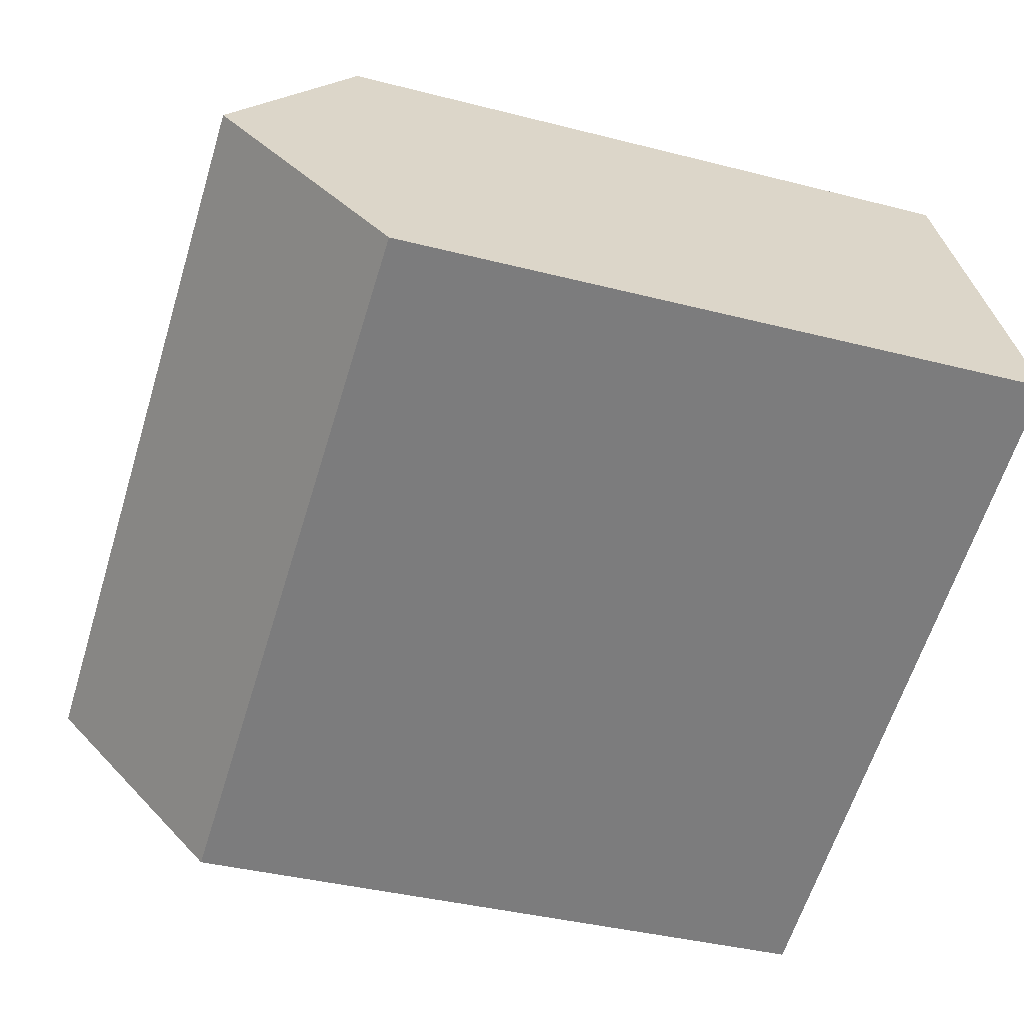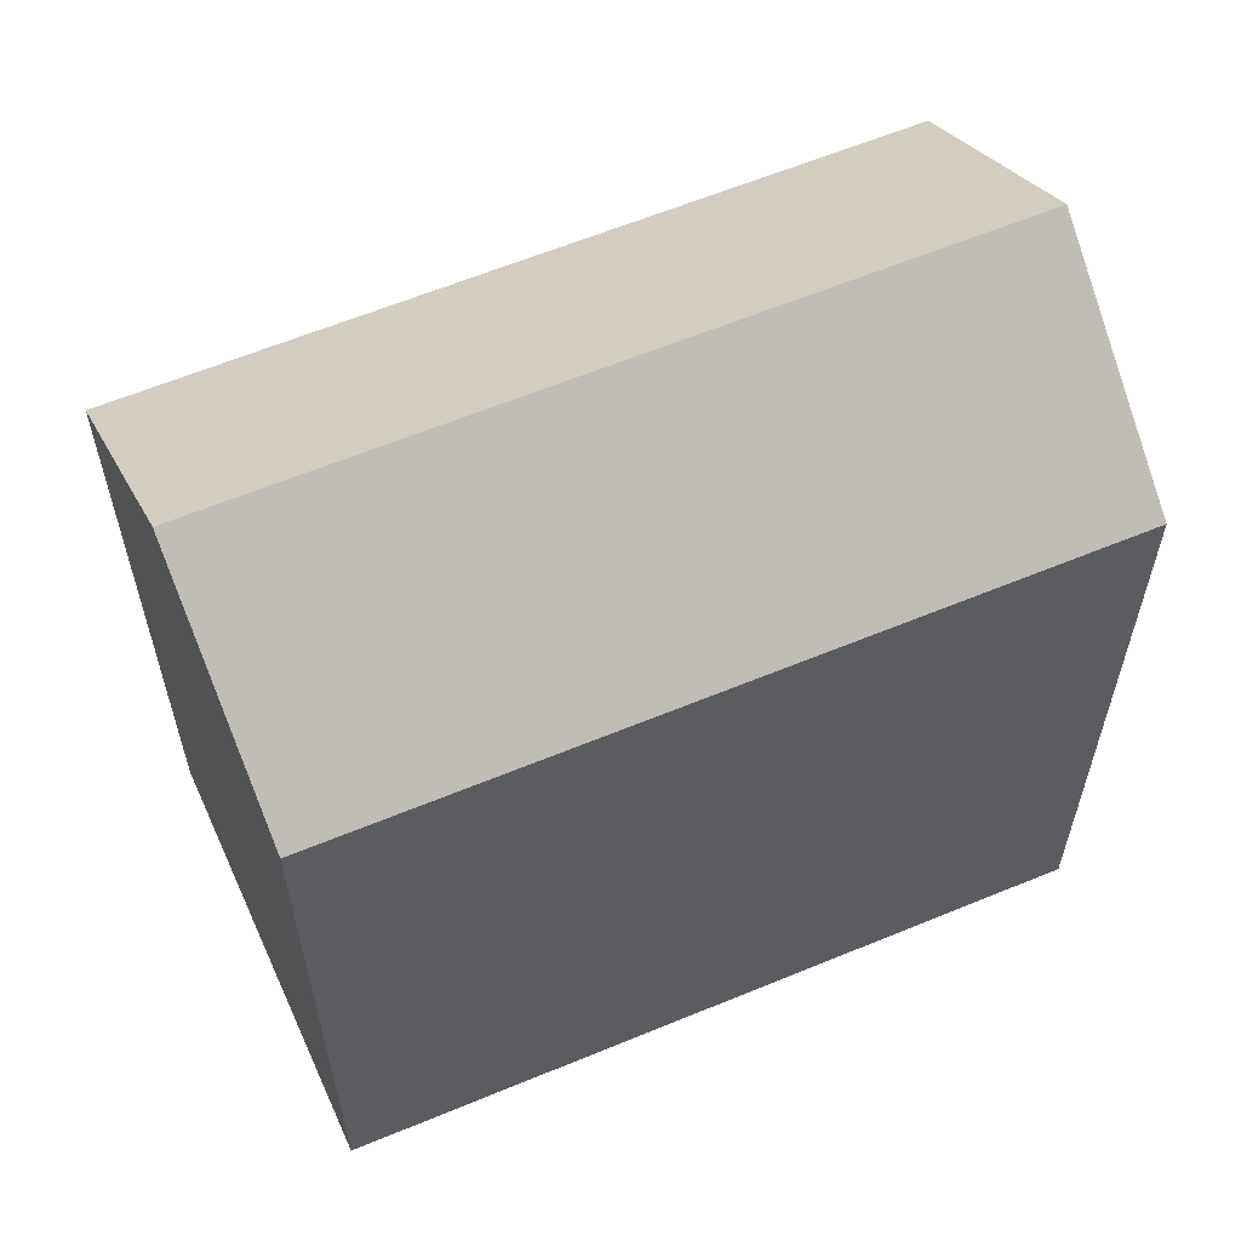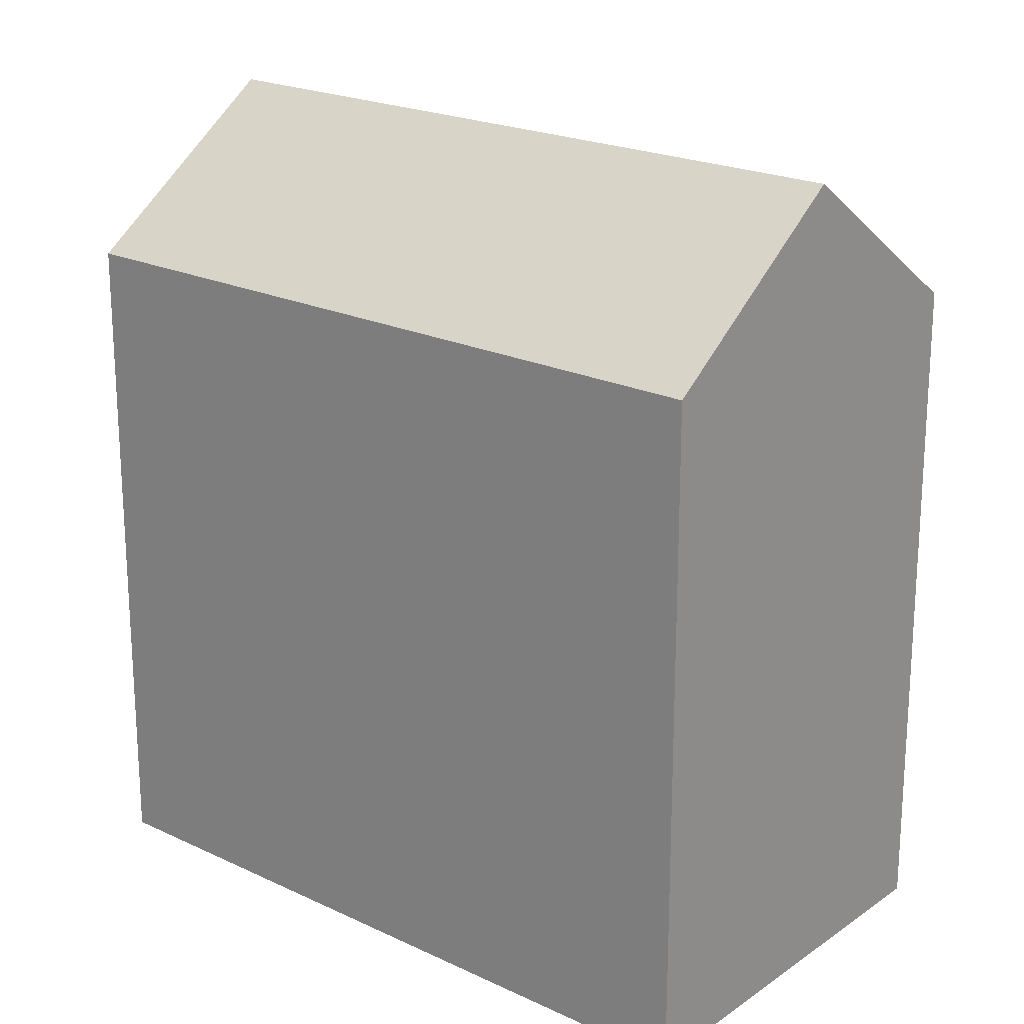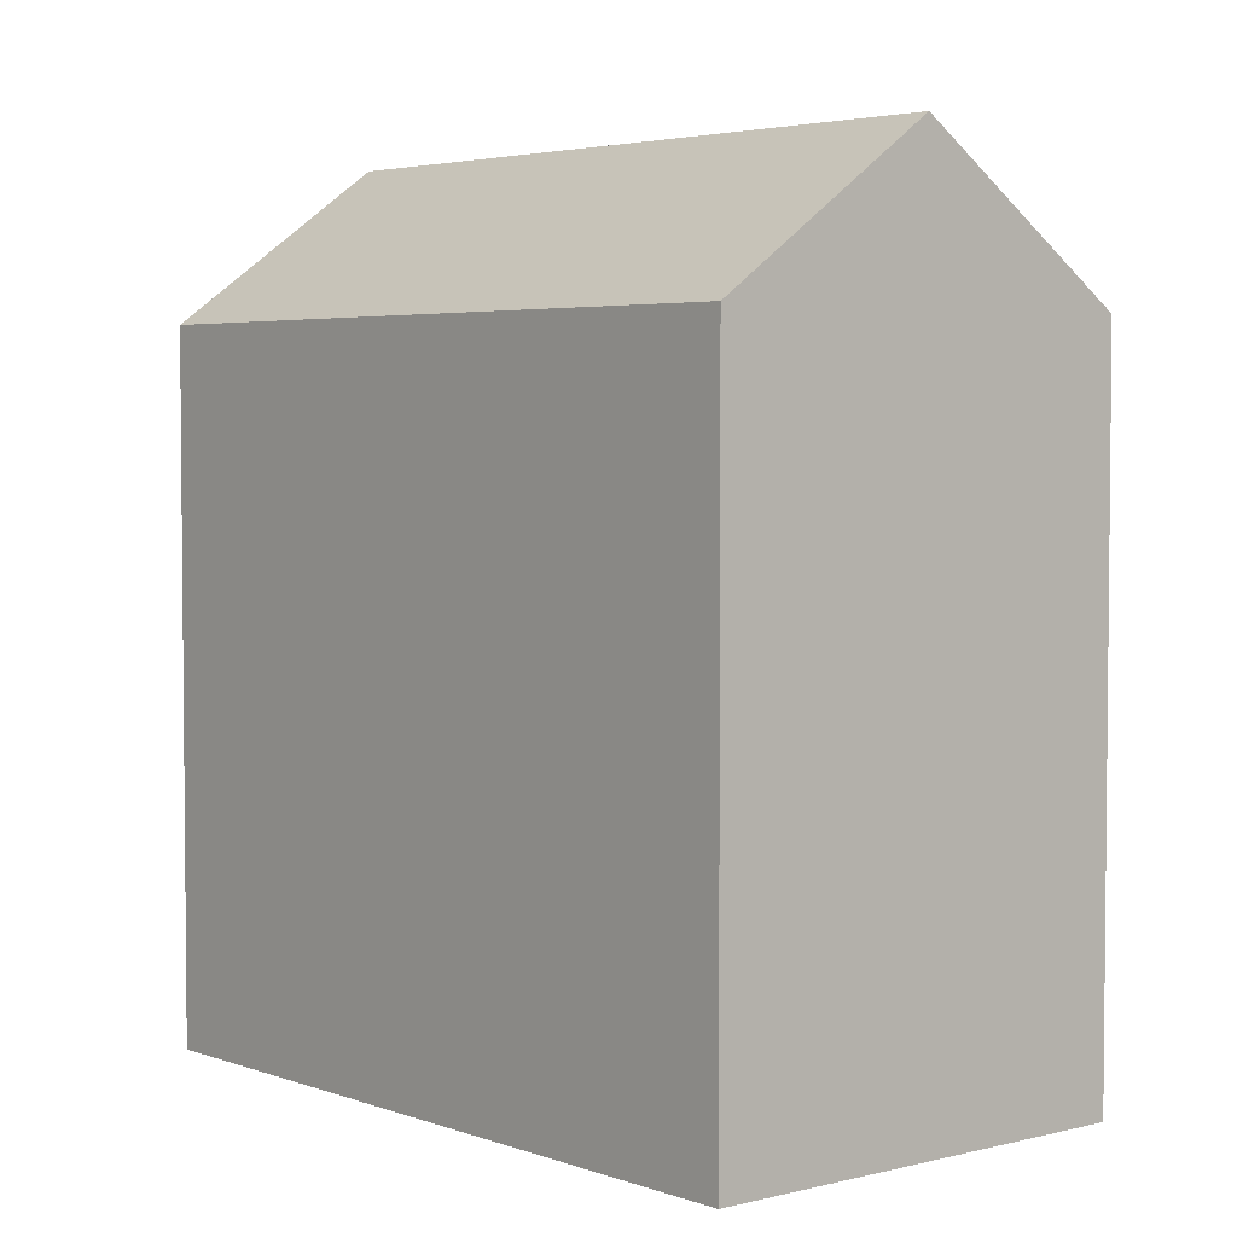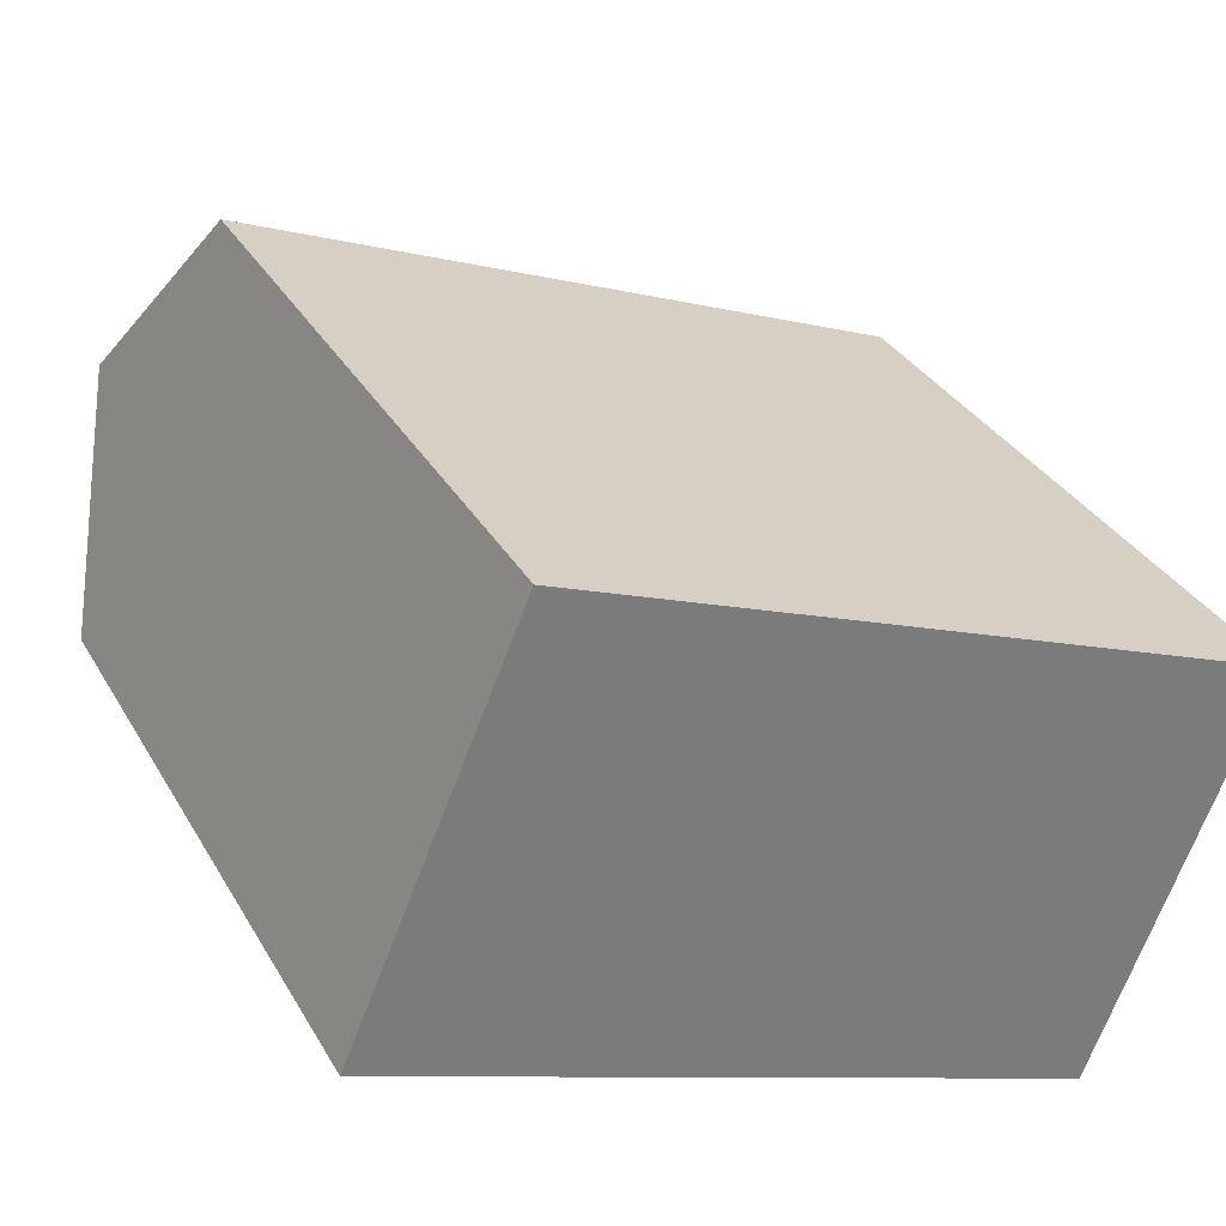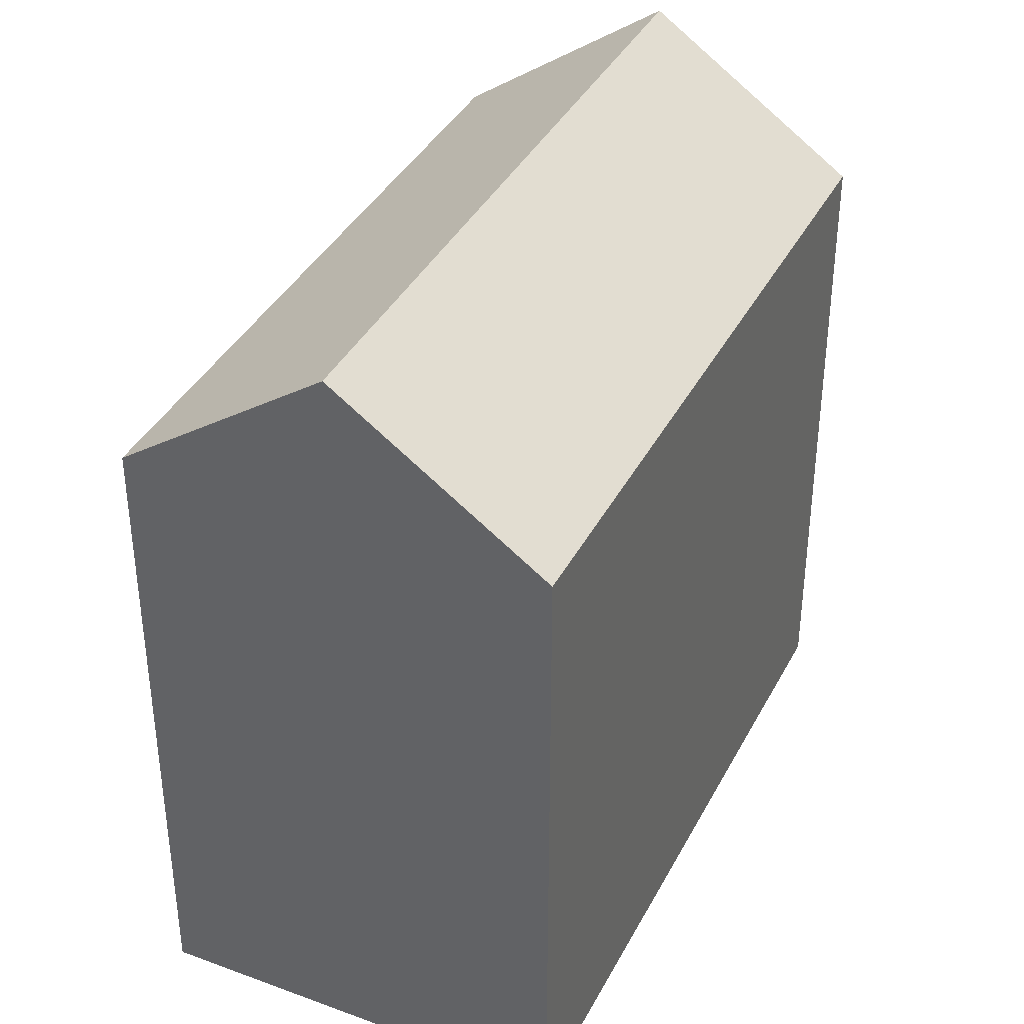
<metadata>
{"format":"obj","ext":"obj","renderer":"f3d","projection":"perspective","resolution":1024,"background":"white","views":[{"elev":-37.9,"azim":-108.2,"up":"+Z"},{"elev":61.5,"azim":-1.3,"up":"+Y"},{"elev":21.0,"azim":-118.0,"up":"+Y"},{"elev":3.8,"azim":71.6,"up":"+Y"},{"elev":32.9,"azim":-25.7,"up":"+Z"},{"elev":38.5,"azim":136.7,"up":"+Y"}]}
</metadata>
<code>
v 3.834 0.01209 4.307
v 3.818 0.04117 4.269
v 3.802 0.01209 4.231
v 3.802 -0.117 4.231
v 3.834 -0.117 4.307
v 3.952 0.04115 4.216
v 3.936 0.01209 4.178
v 3.802 -0.117 4.231
v 3.802 0.01209 4.231
v 3.936 0.01209 4.178
v 3.936 -0.117 4.178
v 3.967 -0.117 4.255
v 3.834 -0.117 4.307
v 3.802 -0.117 4.231
v 3.936 -0.117 4.178
v 3.967 0.01209 4.255
v 3.834 0.01209 4.307
v 3.834 -0.117 4.307
v 3.967 -0.117 4.255
v 3.952 0.04115 4.216
v 3.967 0.01209 4.255
v 3.967 -0.117 4.255
v 3.936 -0.117 4.178
v 3.936 0.01209 4.178
f 1 2 3
f 1 3 4
f 1 4 5
f 2 6 7
f 2 7 3
f 8 9 10
f 8 10 11
f 12 13 14
f 12 14 15
f 16 17 18
f 16 18 19
f 1 16 6
f 1 6 2
f 20 21 22
f 20 22 23
f 20 23 24

</code>
